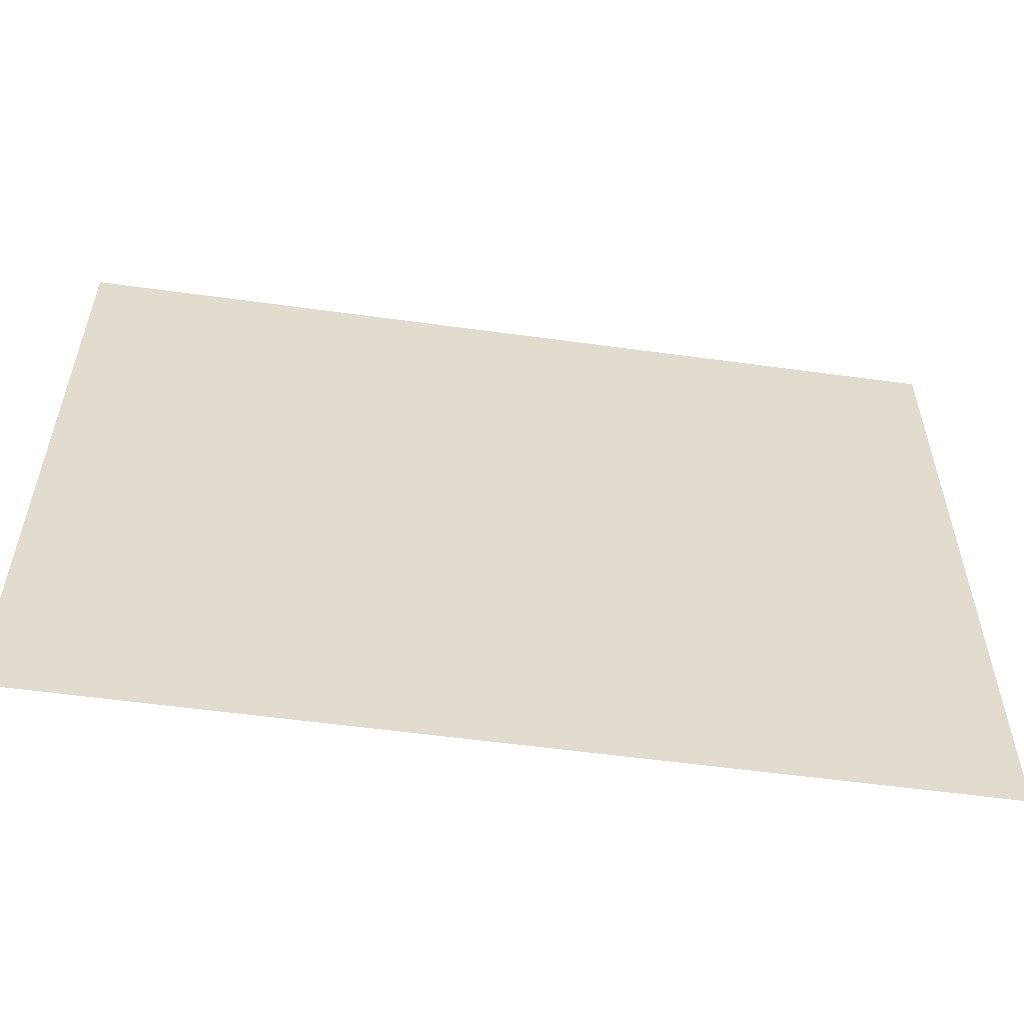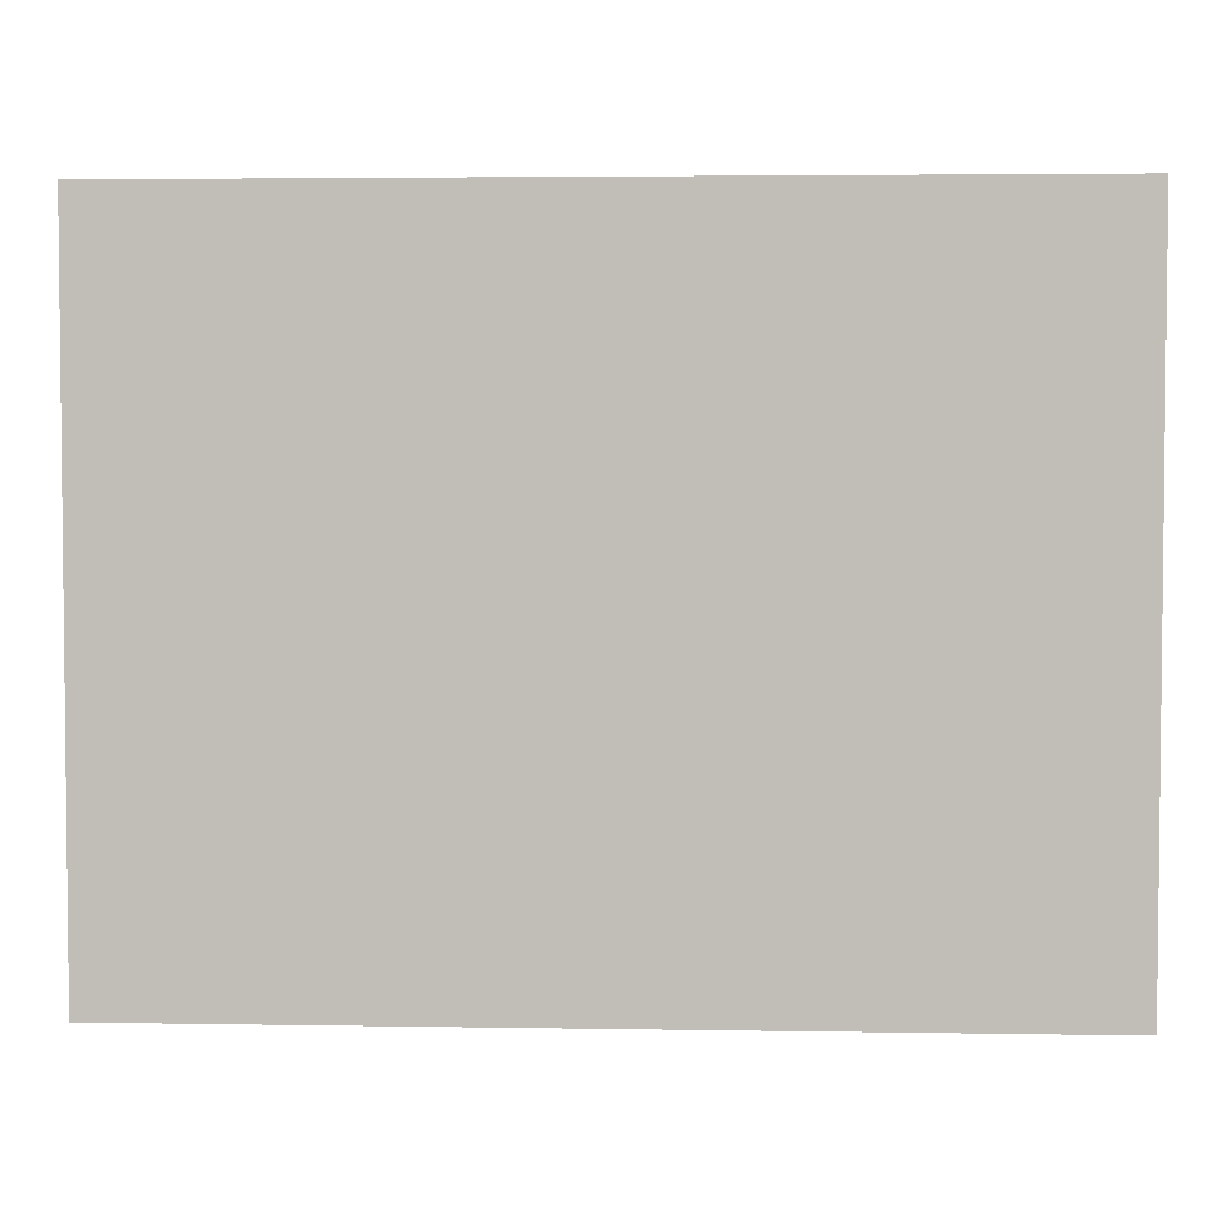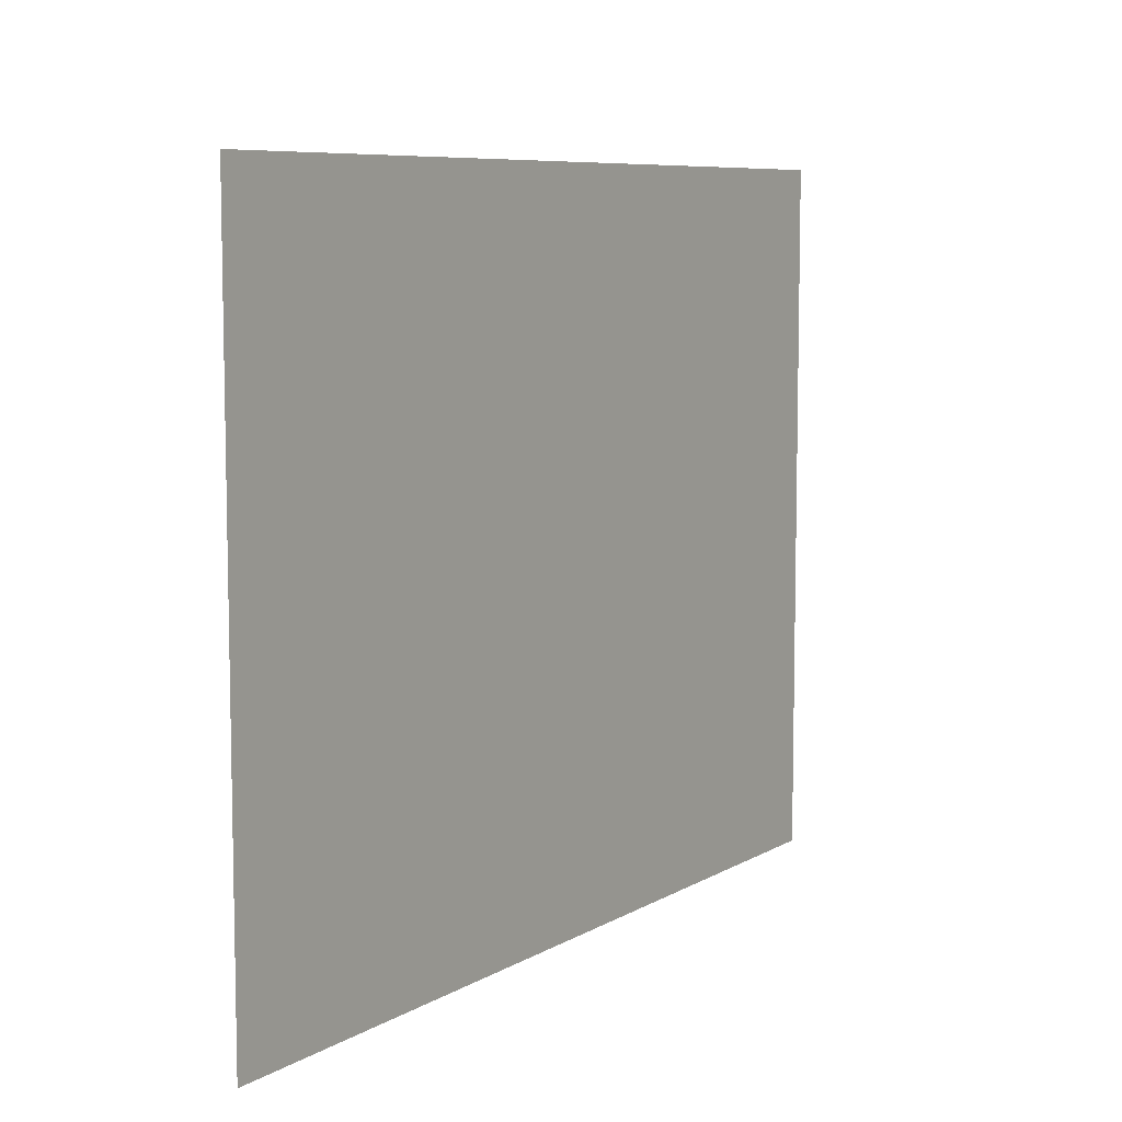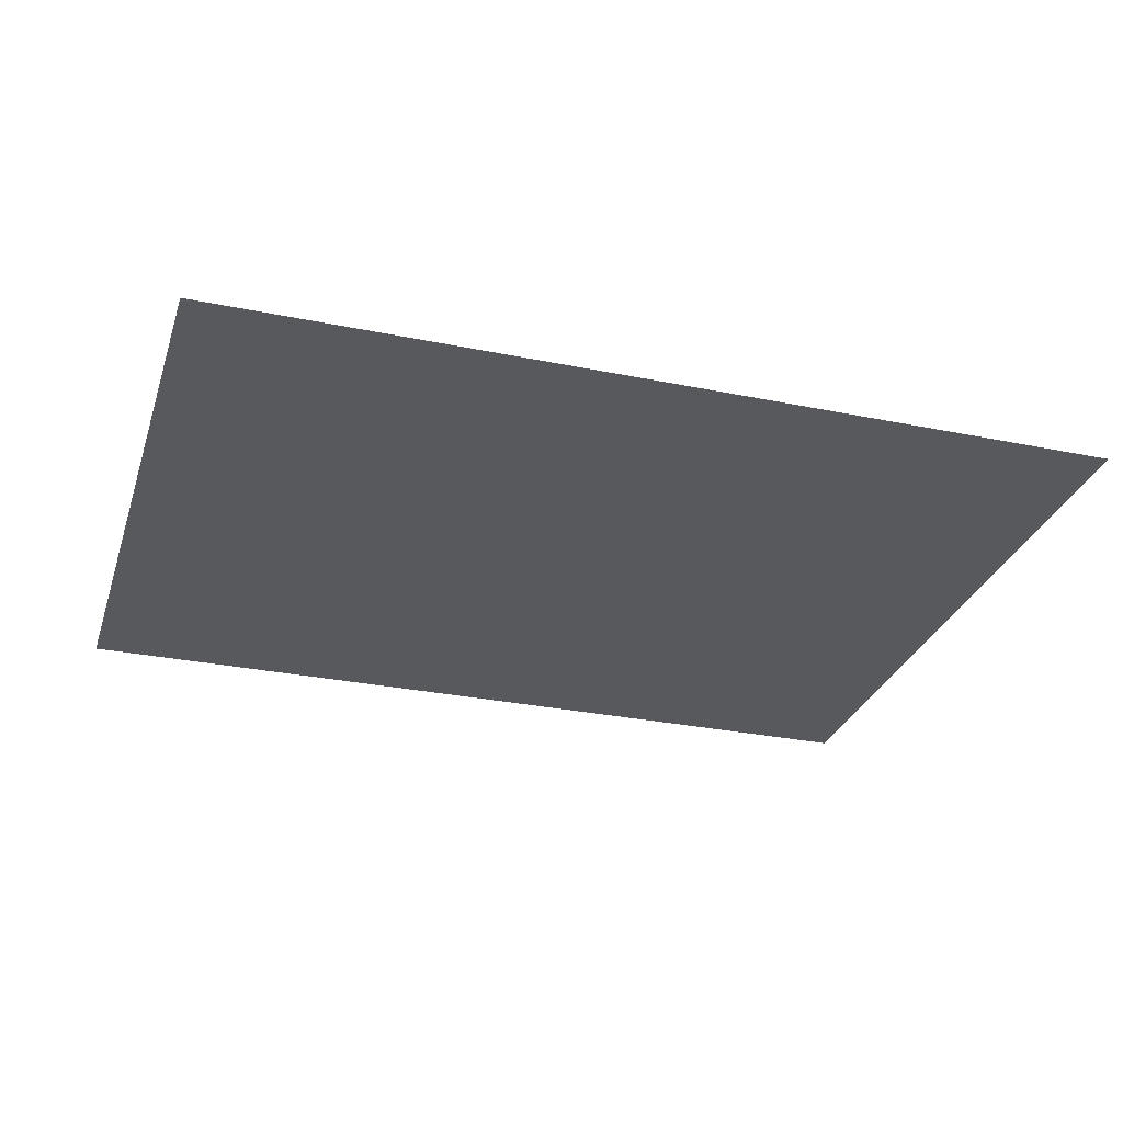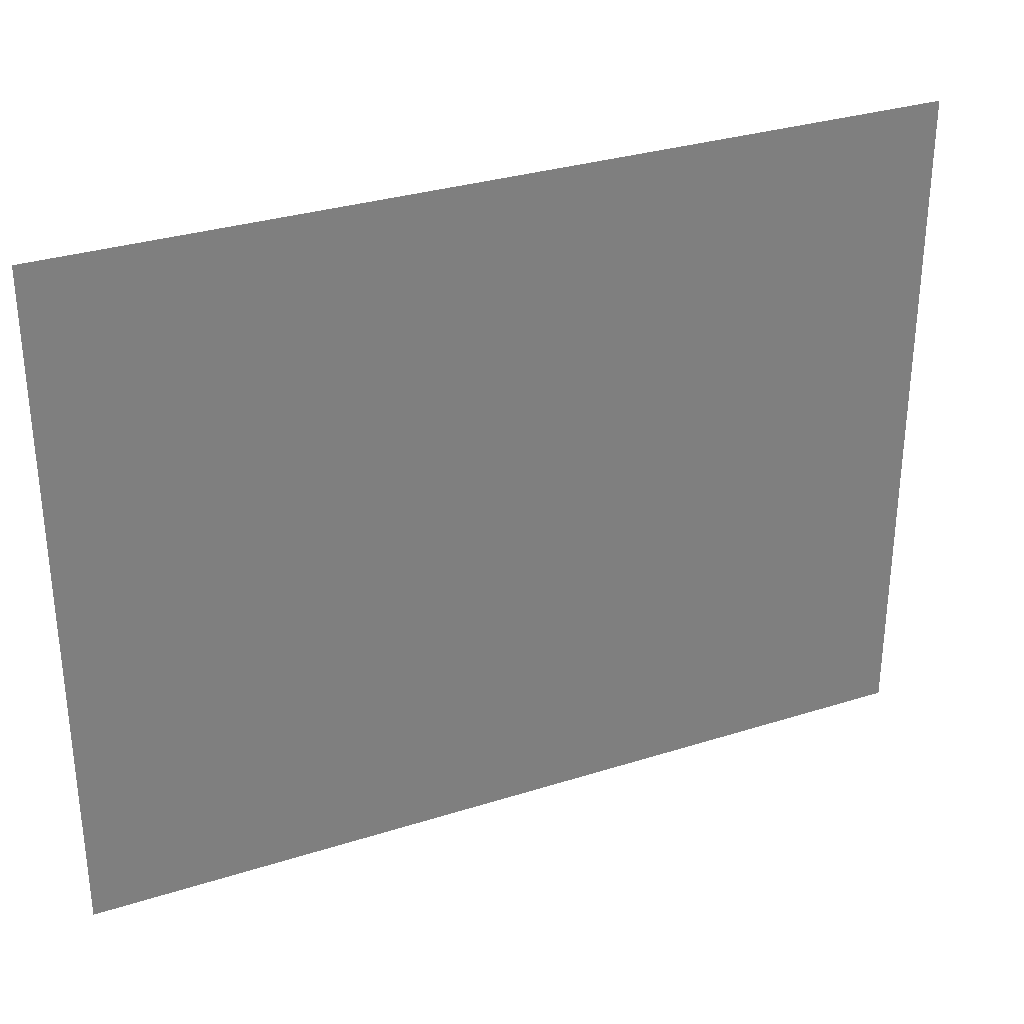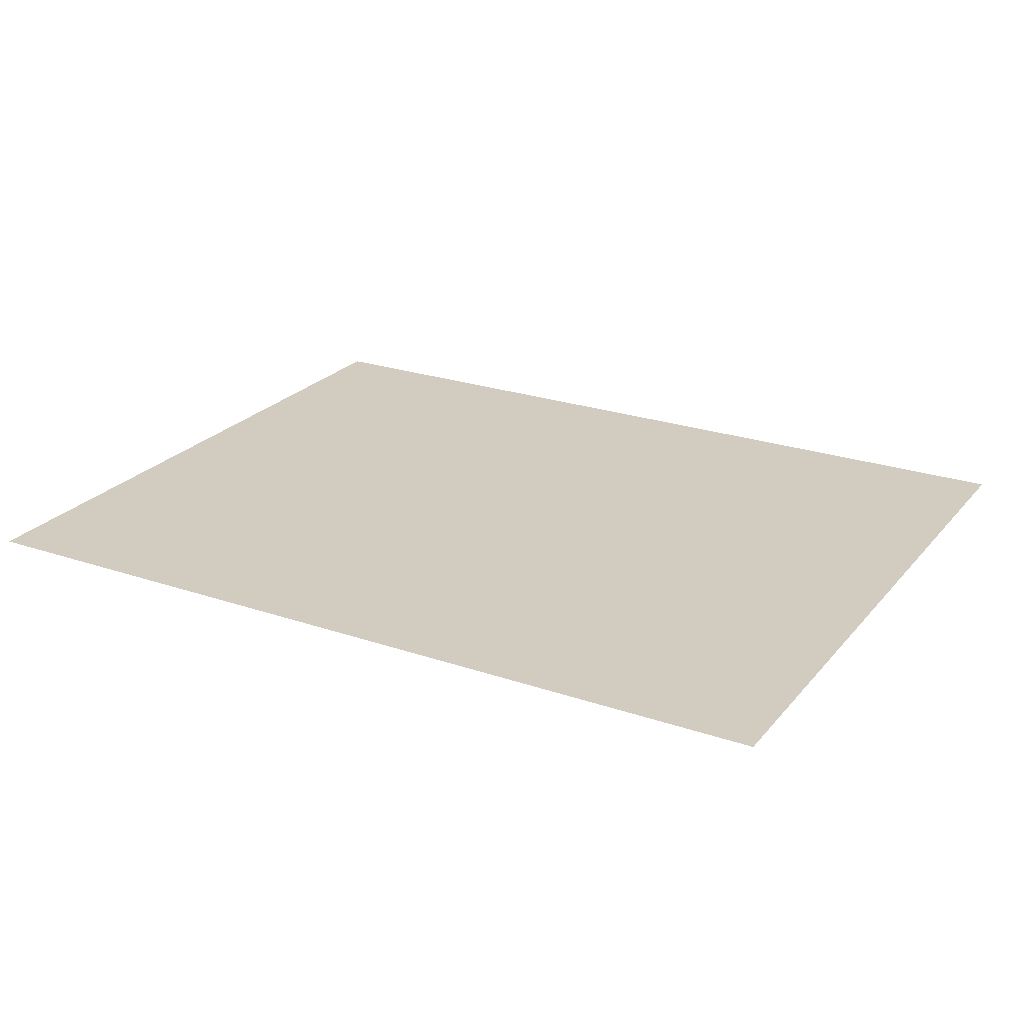
<metadata>
{"format":"obj","ext":"obj","renderer":"f3d","projection":"perspective","resolution":1024,"background":"white","views":[{"elev":-56.0,"azim":-8.2,"up":"+Z"},{"elev":3.6,"azim":-176.9,"up":"+Z"},{"elev":7.8,"azim":122.8,"up":"+Z"},{"elev":-29.3,"azim":-16.9,"up":"+Y"},{"elev":31.3,"azim":-24.3,"up":"+Z"},{"elev":23.9,"azim":-150.4,"up":"+Y"}]}
</metadata>
<code>
v -0.1387 0.002202 -0.1077
v 0.1387 0.002202 -0.1077
v 0.1387 0.002202 0.1077
v -0.1387 0.002202 0.1077
g Paper_02_(4)_6298_57
f 1 3 2
f 1 4 3

</code>
